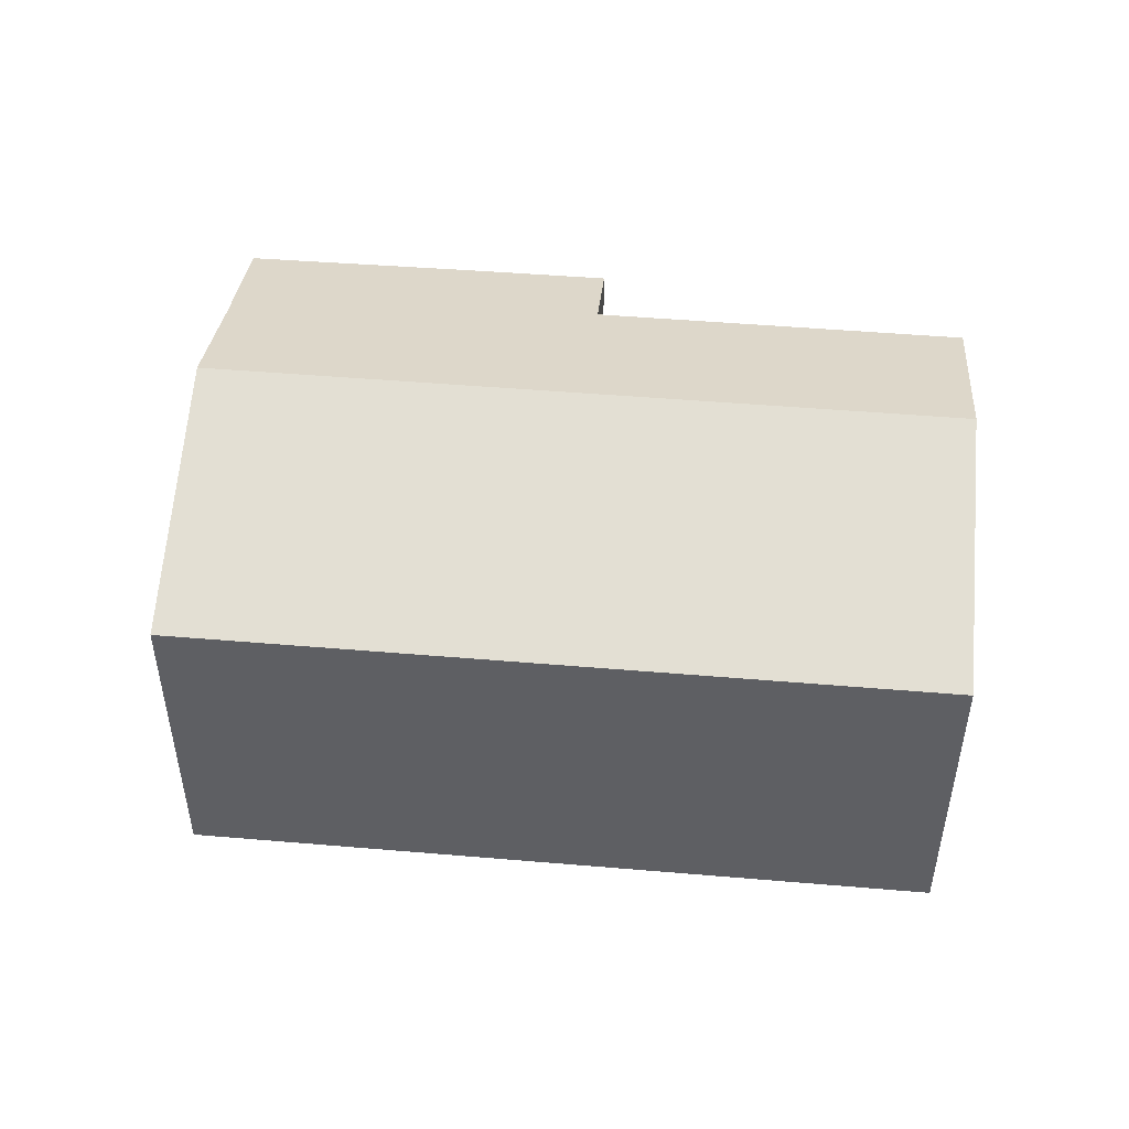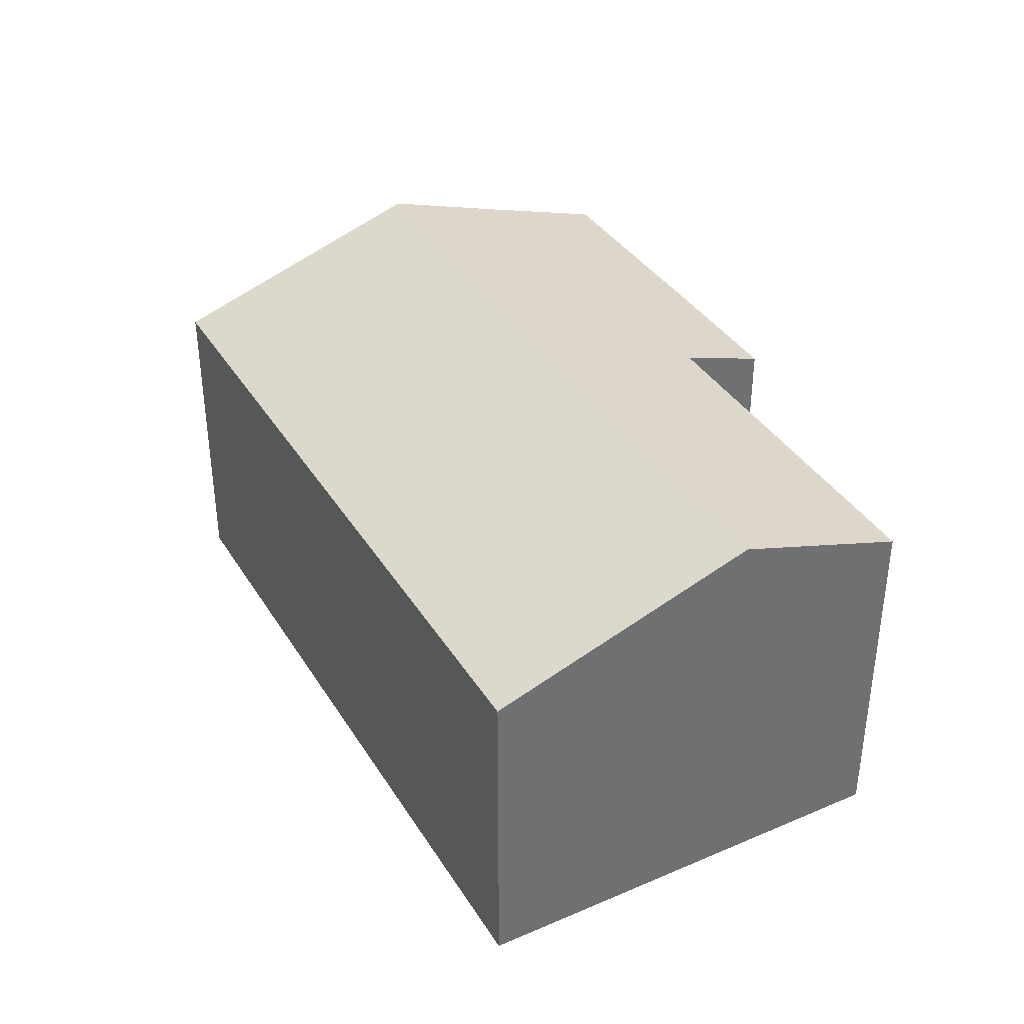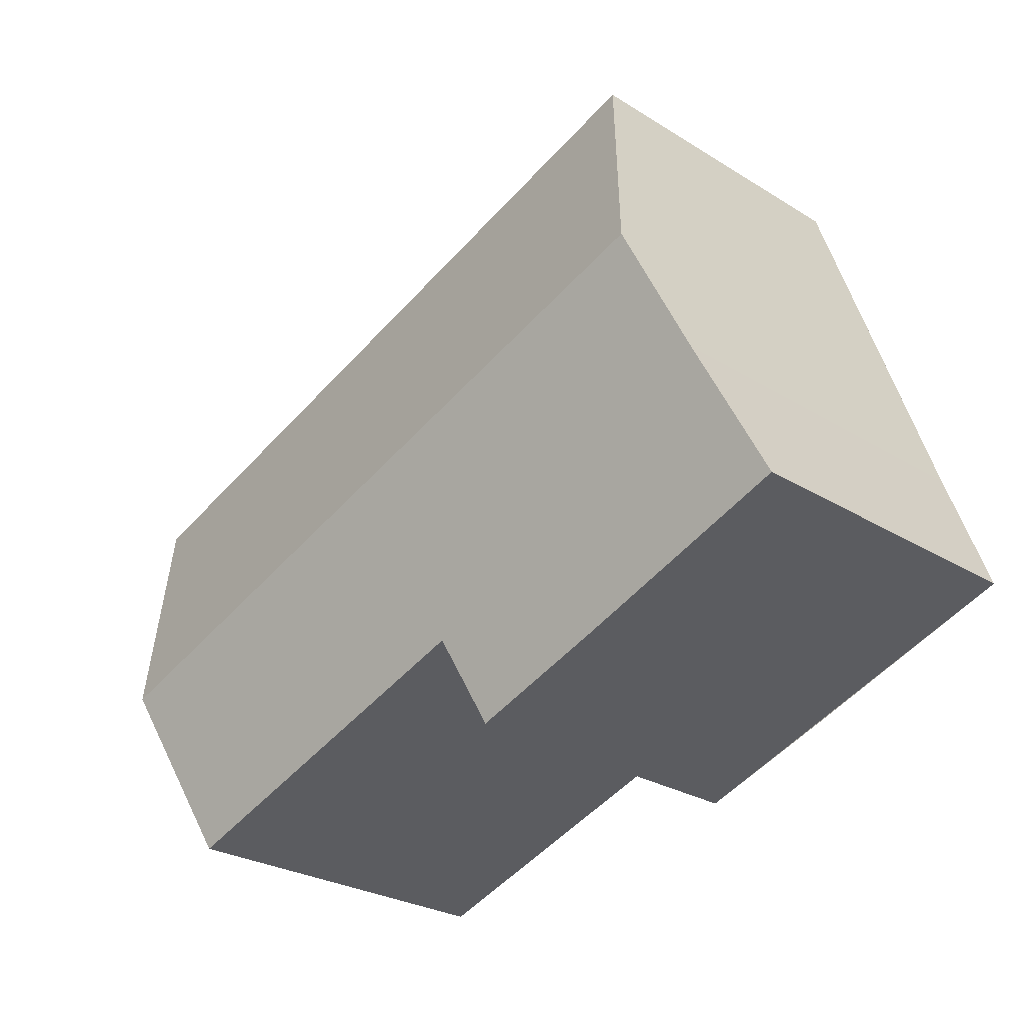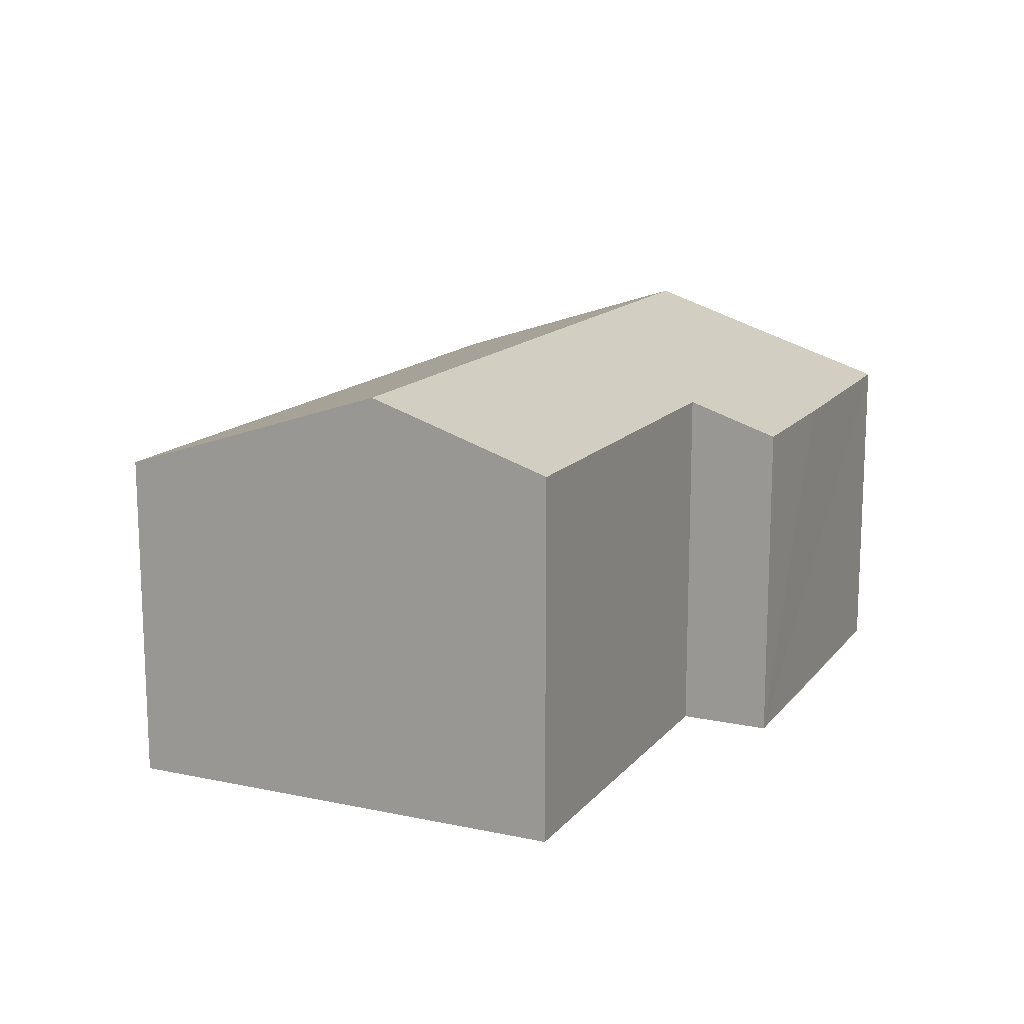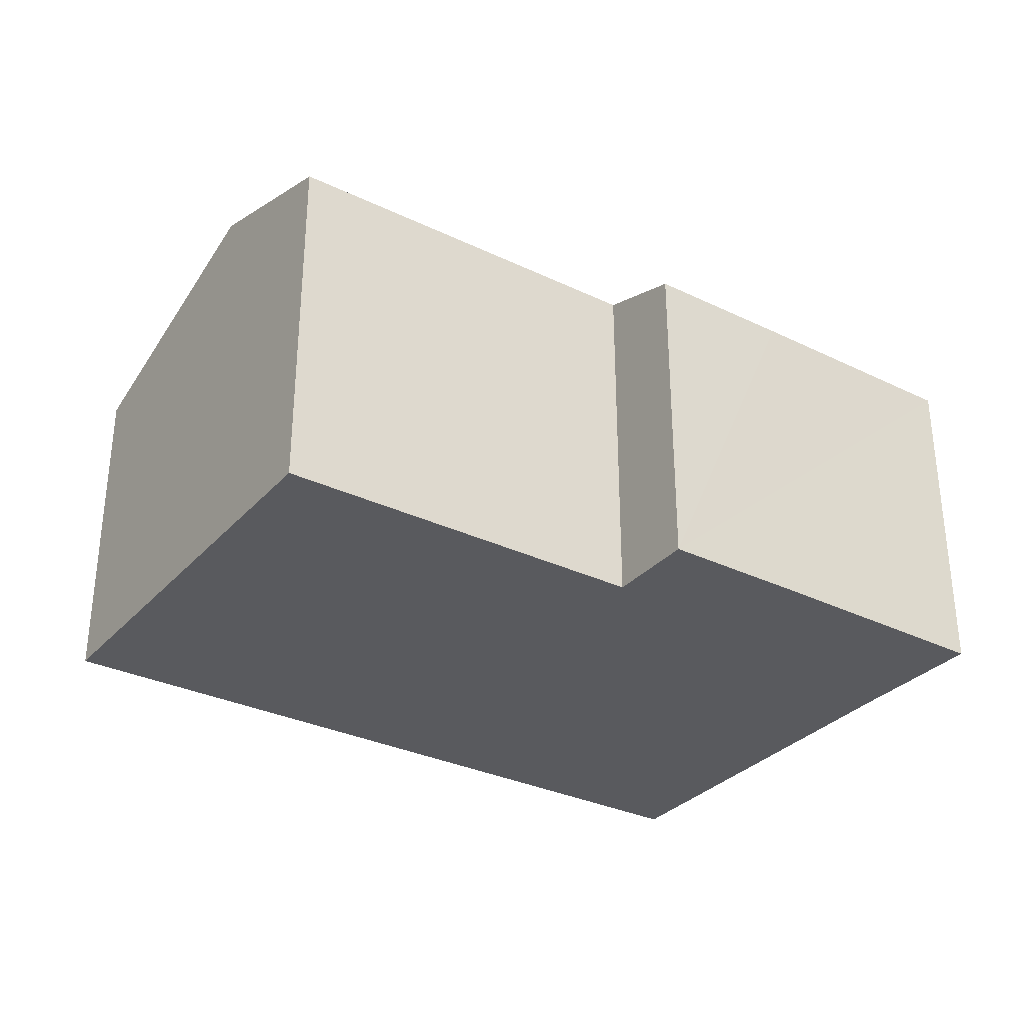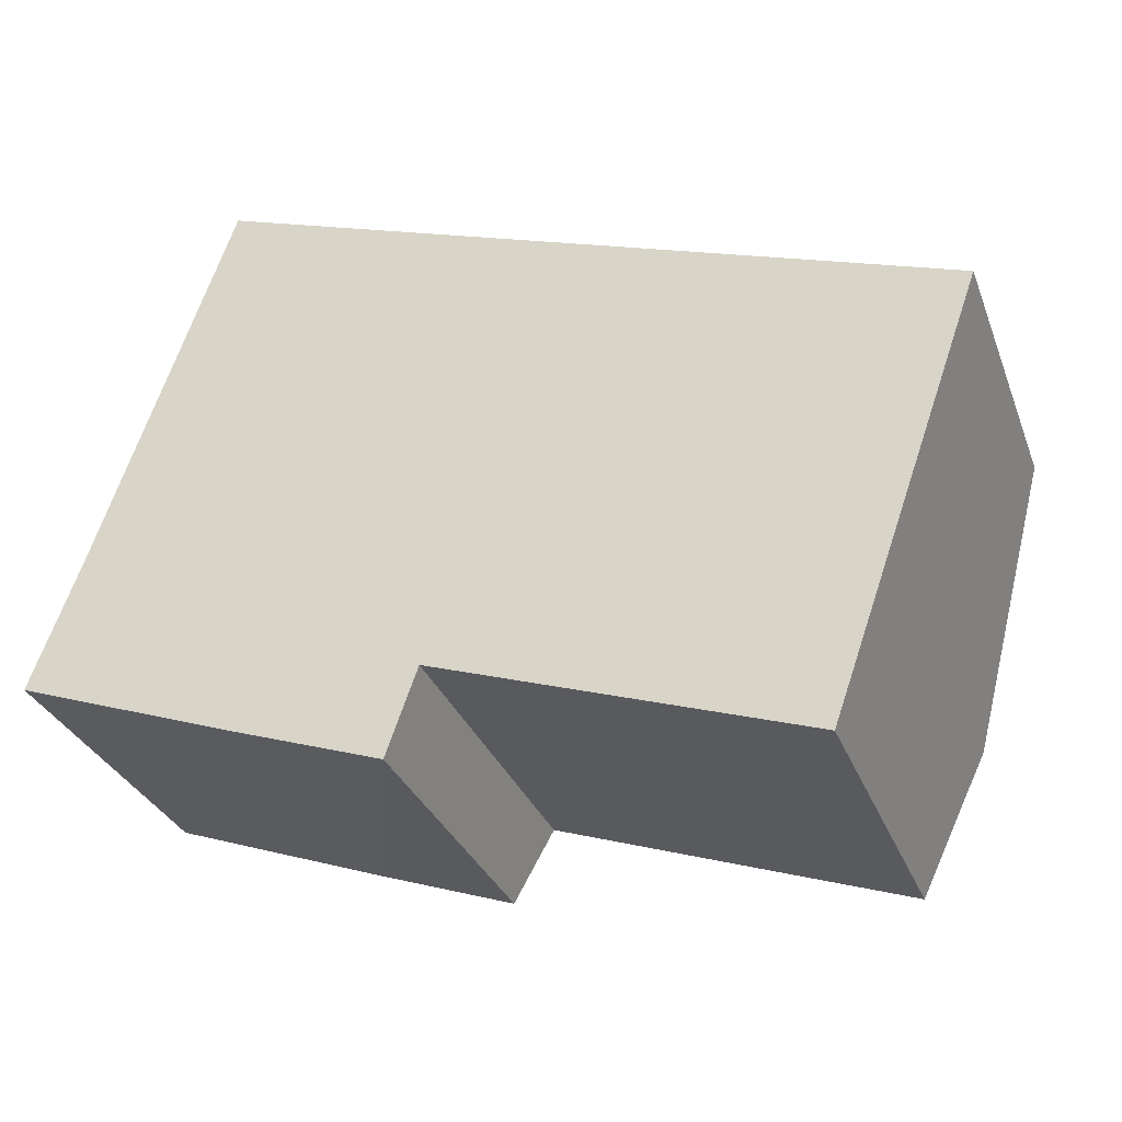
<metadata>
{"format":"obj","ext":"obj","renderer":"f3d","projection":"perspective","resolution":1024,"background":"white","views":[{"elev":48.5,"azim":24.4,"up":"+Y"},{"elev":37.5,"azim":80.7,"up":"+Y"},{"elev":-27.0,"azim":-133.8,"up":"+Z"},{"elev":14.5,"azim":134.2,"up":"+Y"},{"elev":-31.8,"azim":165.1,"up":"+Y"},{"elev":-31.3,"azim":18.9,"up":"+Z"}]}
</metadata>
<code>
v  17.88 9.147 0.035
v  3.908 7.203 11.15
v  19.86 7.203 5.662
v  1.961 9.147 5.514
v  1.036 8.223 2.833
v  4.881 7.212 -1.769
v  0 7.24 4.433e-16
v  8.644 7.862 -0.958
v  7.982 7.207 -2.855
v  16.57 7.863 -3.682
v  16.57 2.255e-16 -3.682
v  8.644 5.866e-17 -0.958
v  7.982 1.748e-16 -2.855
v  0 0 0
v  4.881 1.083e-16 -1.769
v  17.88 -2.143e-18 0.035
v  19.86 -3.467e-16 5.662
v  1.036 -1.735e-16 2.833
v  3.908 -6.829e-16 11.15
v  1.961 -3.376e-16 5.514
g defaultobject
f 1 2 3
f 2 1 4
f 5 6 7
f 6 5 4
f 6 4 8
f 8 4 1
f 6 8 9
f 8 1 10
f 11 8 10
f 8 11 12
f 13 6 9
f 6 13 7
f 7 13 14
f 14 13 15
f 12 9 8
f 9 12 13
f 1 11 10
f 11 1 3
f 11 3 16
f 16 3 17
f 7 18 5
f 18 7 14
f 18 4 5
f 4 18 2
f 2 18 19
f 19 18 20
f 19 3 2
f 3 19 17
f 15 18 14
f 18 15 20
f 20 15 19
f 19 15 17
f 17 15 12
f 12 15 13
f 17 12 16
f 16 12 11

</code>
